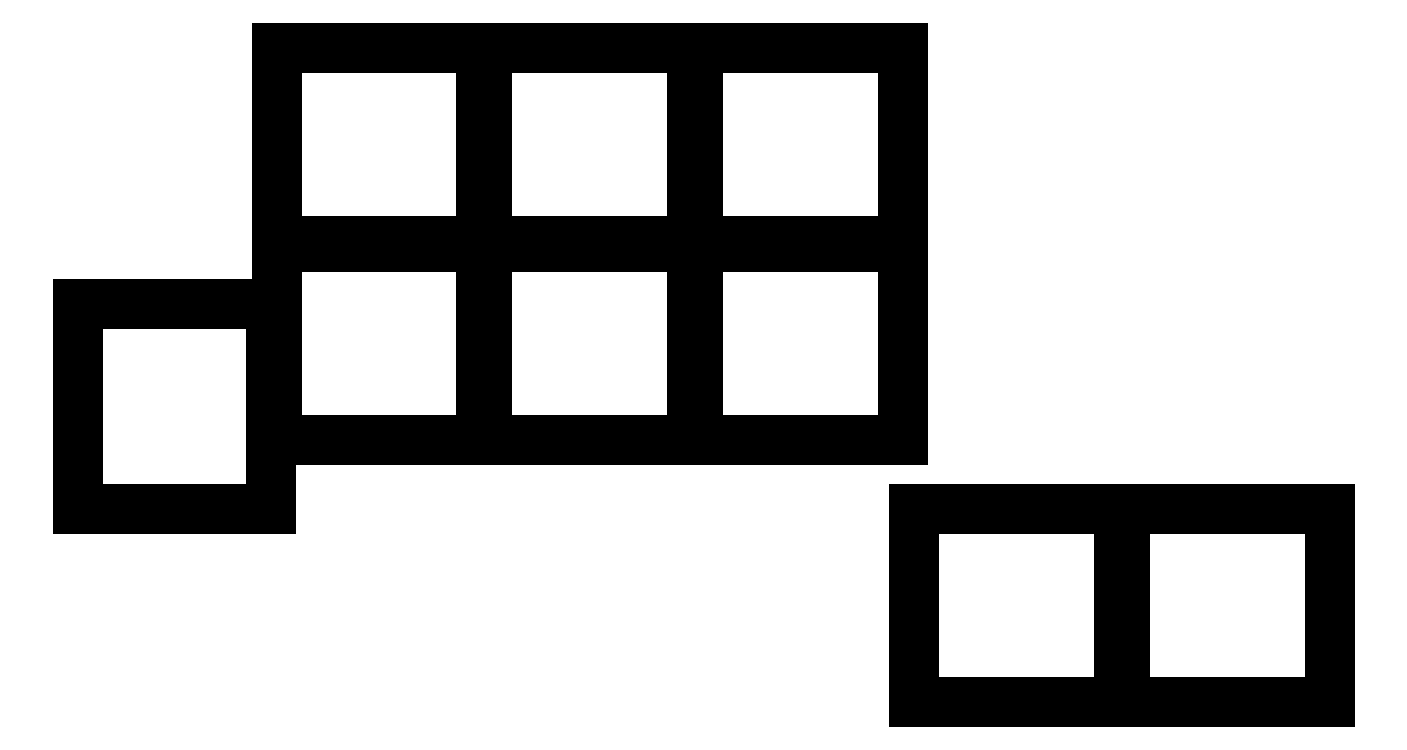
<metadata>
{"format":"dxf","ext":"dxf","renderer":"ezdxf+matplotlib","layout":"modelspace","background":"white","min_lineweight":24,"dpi":150}
</metadata>
<code>
0
SECTION
2
ENTITIES
0
LINE
8
0
10
146.8
20
-143.8
11
146.8
21
-161.2
0
LINE
8
0
10
146.8
20
-161.2
11
163.2
21
-161.2
0
LINE
8
0
10
163.2
20
-161.2
11
163.2
21
-143.8
0
LINE
8
0
10
163.2
20
-143.8
11
146.8
21
-143.8
0
LINE
8
0
10
163.8
20
-155.3
11
181.2
21
-155.3
0
LINE
8
0
10
181.2
20
-155.3
11
181.2
21
-138.8
0
LINE
8
0
10
181.2
20
-138.8
11
163.8
21
-138.8
0
LINE
8
0
10
163.8
20
-138.8
11
163.8
21
-155.3
0
LINE
8
0
10
163.8
20
-138.3
11
181.2
21
-138.3
0
LINE
8
0
10
181.2
20
-138.3
11
181.2
21
-121.8
0
LINE
8
0
10
181.2
20
-121.8
11
163.8
21
-121.8
0
LINE
8
0
10
163.8
20
-121.8
11
163.8
21
-138.3
0
LINE
8
0
10
181.8
20
-155.3
11
199.2
21
-155.3
0
LINE
8
0
10
199.2
20
-155.3
11
199.2
21
-138.8
0
LINE
8
0
10
199.2
20
-138.8
11
181.8
21
-138.8
0
LINE
8
0
10
181.8
20
-138.8
11
181.8
21
-155.3
0
LINE
8
0
10
181.8
20
-138.3
11
199.2
21
-138.3
0
LINE
8
0
10
199.2
20
-138.3
11
199.2
21
-121.8
0
LINE
8
0
10
199.2
20
-121.8
11
181.8
21
-121.8
0
LINE
8
0
10
181.8
20
-121.8
11
181.8
21
-138.3
0
LINE
8
0
10
199.8
20
-155.3
11
217.2
21
-155.3
0
LINE
8
0
10
217.2
20
-155.3
11
217.2
21
-138.8
0
LINE
8
0
10
217.2
20
-138.8
11
199.8
21
-138.8
0
LINE
8
0
10
199.8
20
-138.8
11
199.8
21
-155.3
0
LINE
8
0
10
199.8
20
-138.3
11
217.2
21
-138.3
0
LINE
8
0
10
217.2
20
-138.3
11
217.2
21
-121.8
0
LINE
8
0
10
217.2
20
-121.8
11
199.8
21
-121.8
0
LINE
8
0
10
199.8
20
-121.8
11
199.8
21
-138.3
0
LINE
8
0
10
218.2
20
-177.8
11
235.8
21
-177.8
0
LINE
8
0
10
235.8
20
-177.8
11
235.8
21
-161.2
0
LINE
8
0
10
235.8
20
-161.2
11
218.2
21
-161.2
0
LINE
8
0
10
218.2
20
-161.2
11
218.2
21
-177.8
0
LINE
8
0
10
236.2
20
-177.8
11
253.8
21
-177.8
0
LINE
8
0
10
253.8
20
-177.8
11
253.8
21
-161.2
0
LINE
8
0
10
253.8
20
-161.2
11
236.2
21
-161.2
0
LINE
8
0
10
236.2
20
-161.2
11
236.2
21
-177.8
0
ENDSEC
0
EOF

</code>
